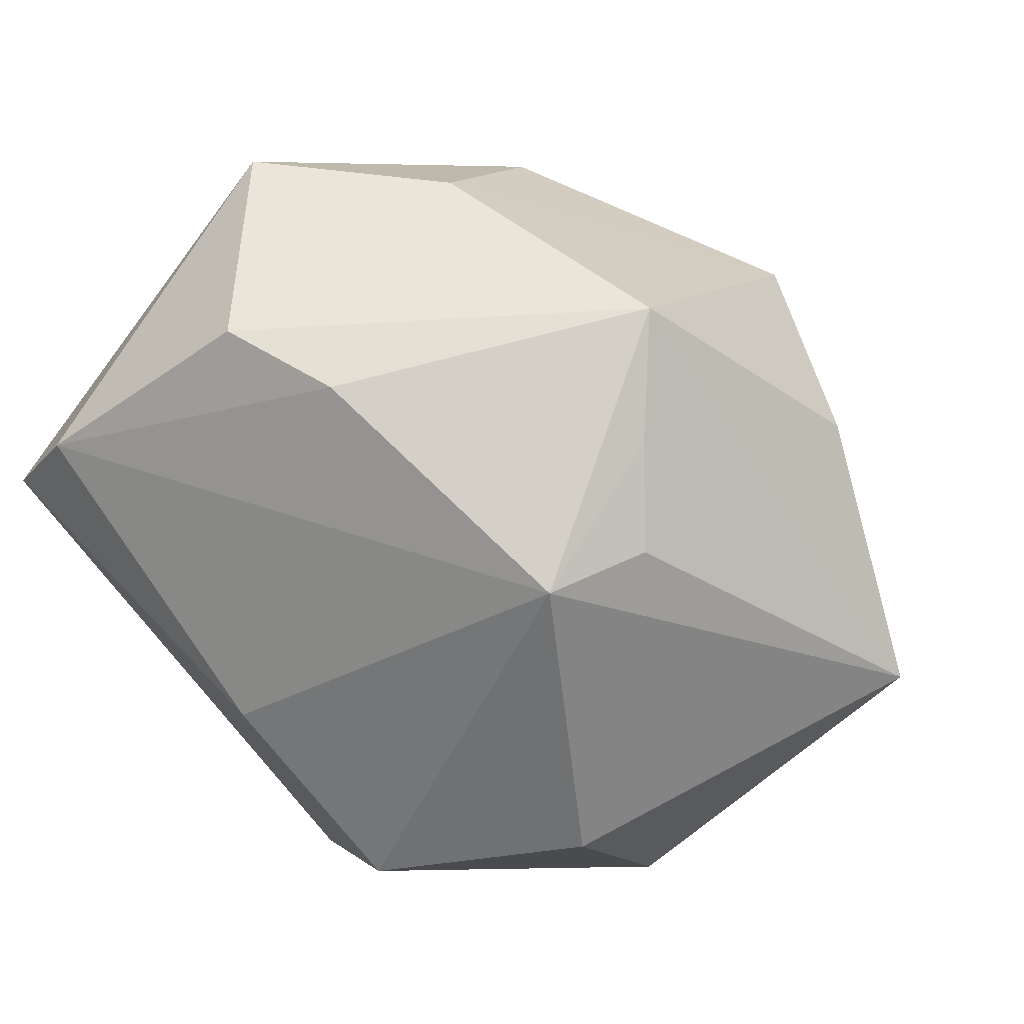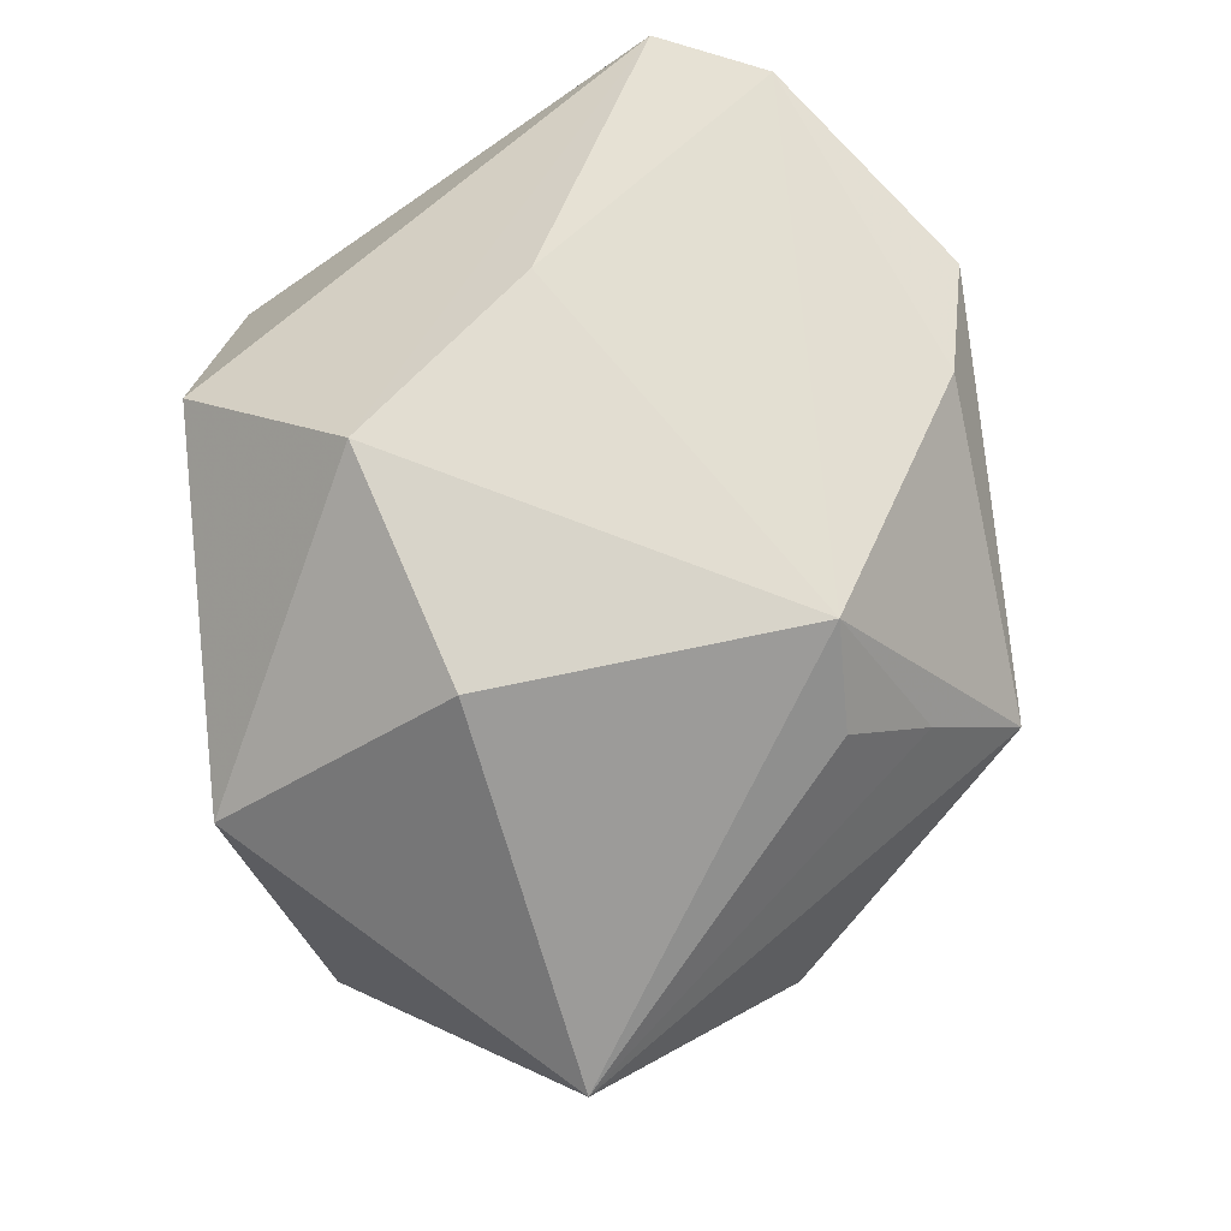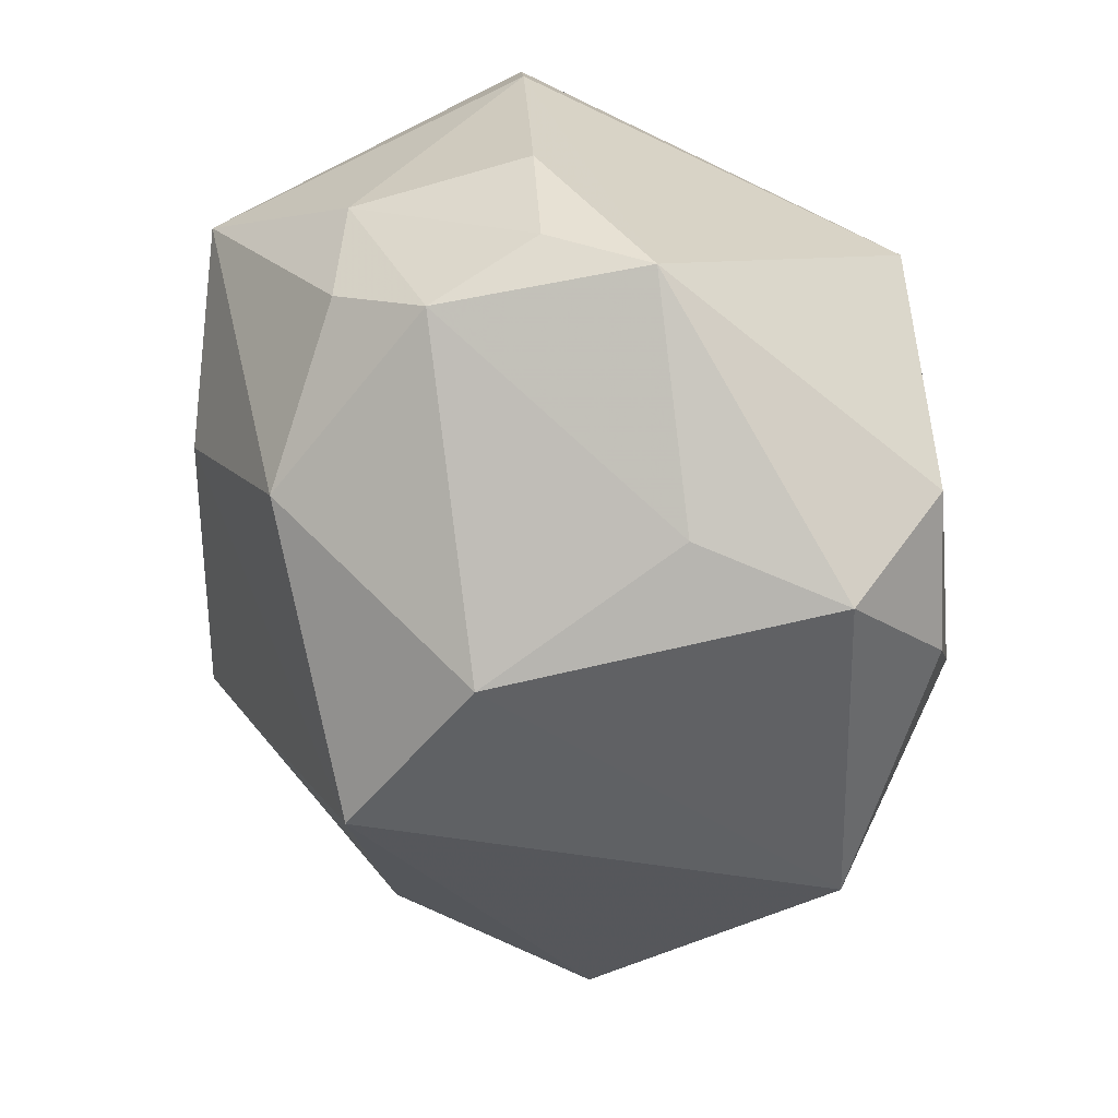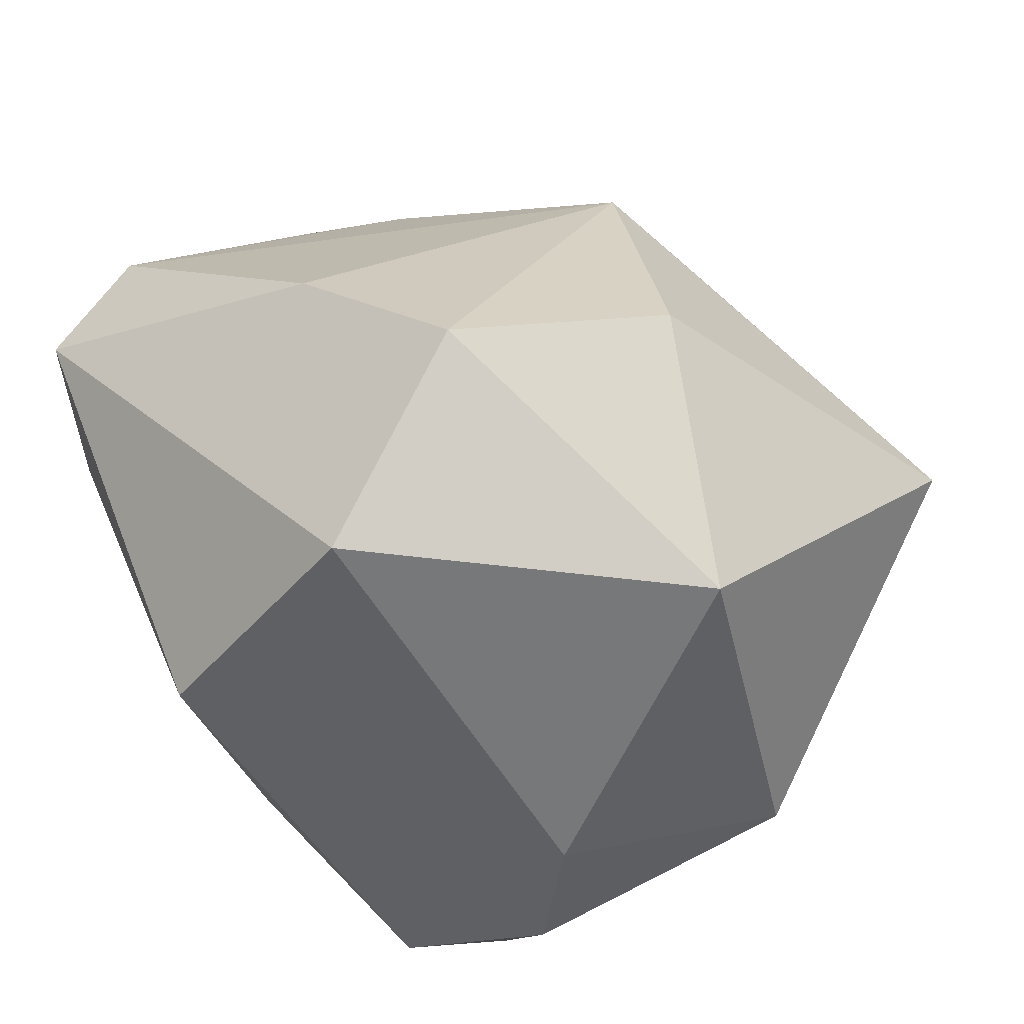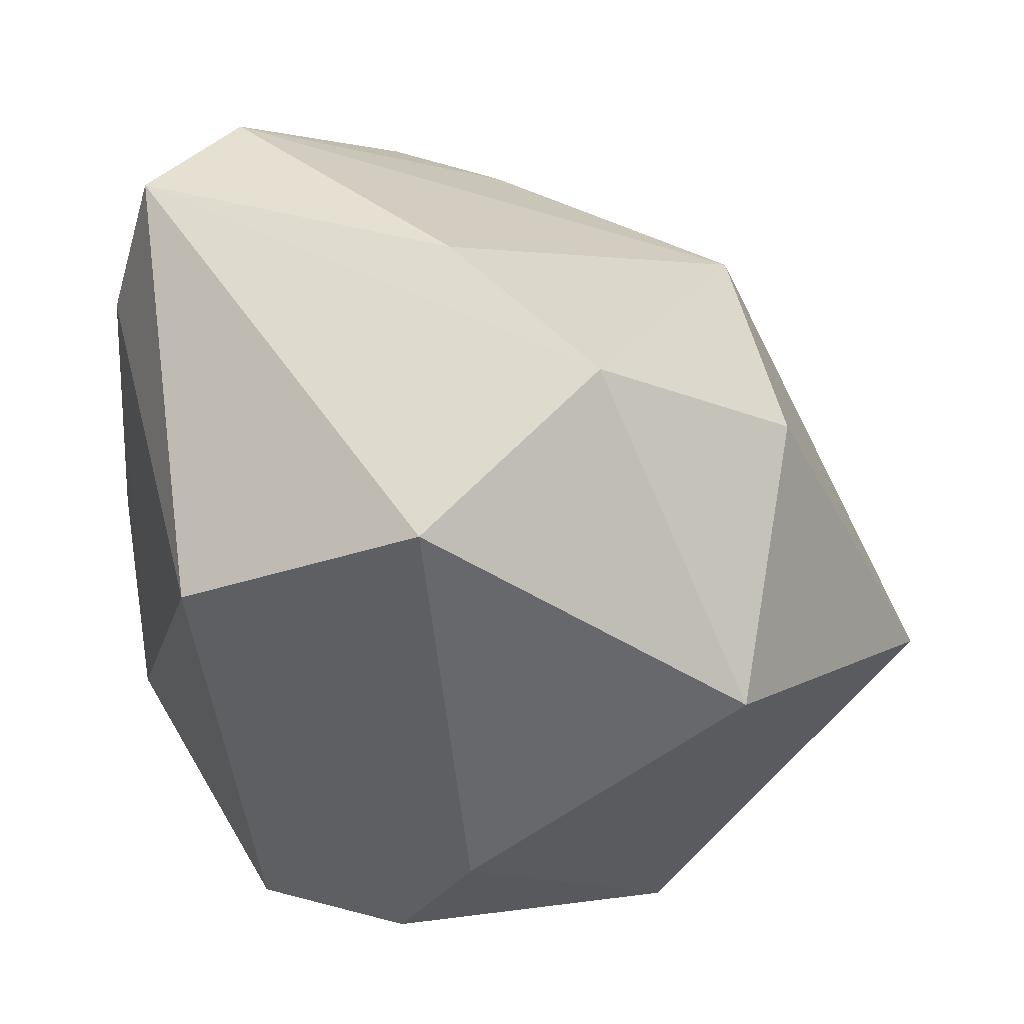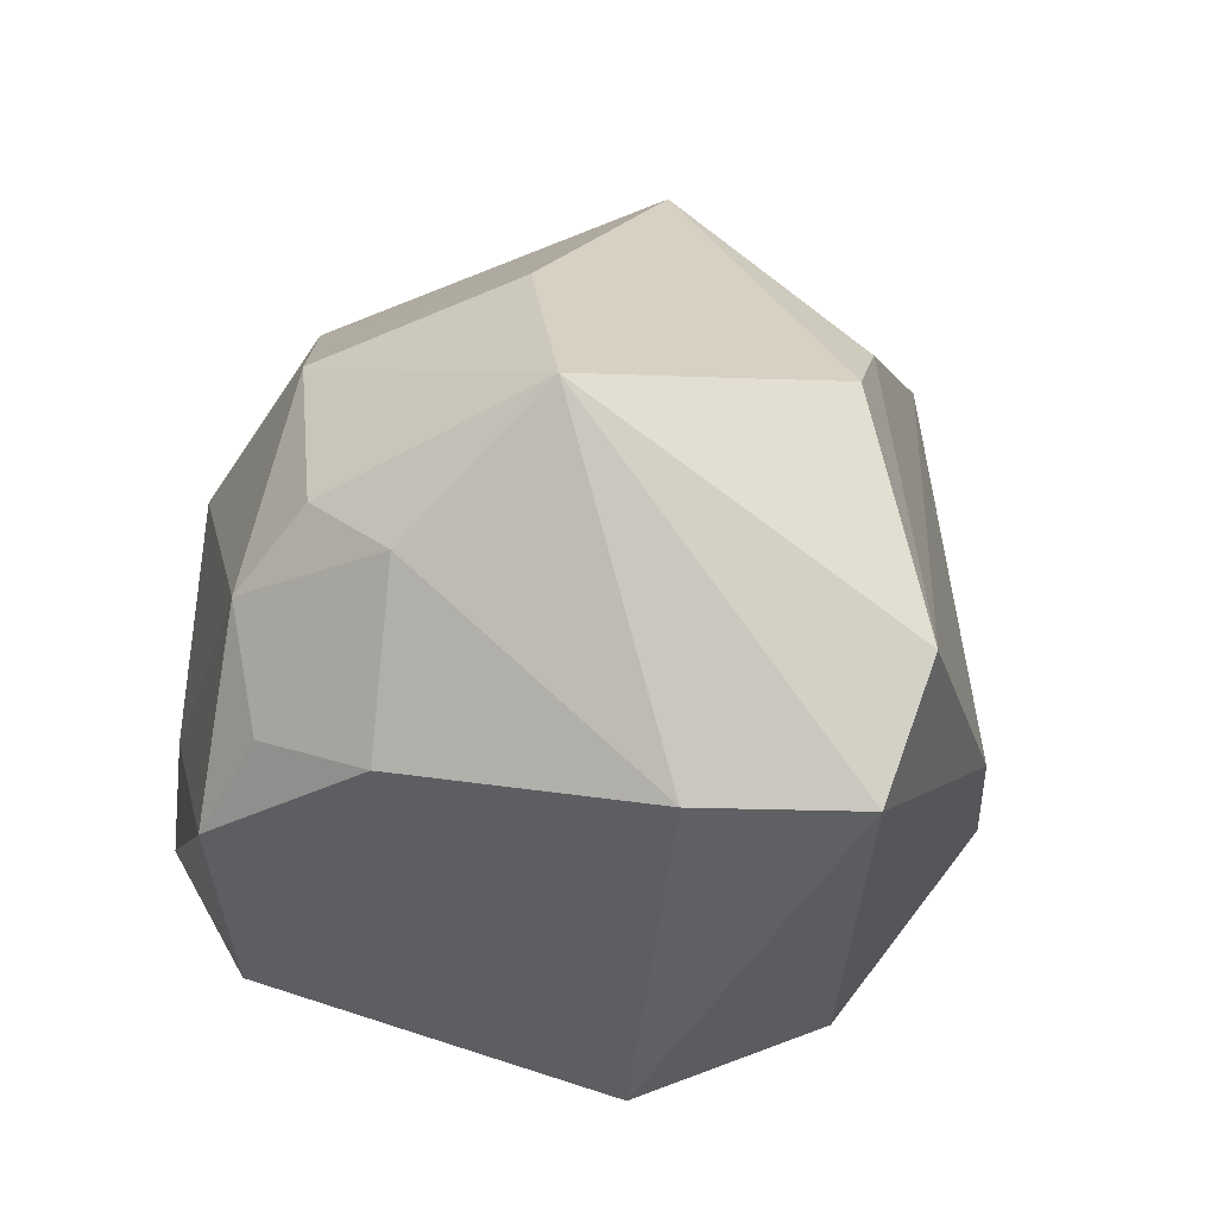
<metadata>
{"format":"obj","ext":"obj","renderer":"f3d","projection":"perspective","resolution":1024,"background":"white","views":[{"elev":38.9,"azim":-141.5,"up":"+Z"},{"elev":48.0,"azim":-96.5,"up":"+Y"},{"elev":-61.2,"azim":84.7,"up":"+Y"},{"elev":-57.4,"azim":-155.1,"up":"+Z"},{"elev":37.2,"azim":-177.7,"up":"+Y"},{"elev":27.6,"azim":109.3,"up":"+Z"}]}
</metadata>
<code>
v 0.02167 -0.002532 0.004581
v 0.01119 -0.01511 -0.0162
v 0.01812 -0.002759 0.01362
v 0.01862 0.0196 0.005215
v -0.00855 -0.01831 0.01124
v -0.01776 0.01275 -0.007508
v 0.003382 -0.001748 0.02111
v 0.006398 -0.01216 0.01621
v 0.02106 0.01144 0.005181
v 0.005425 0.01461 0.01882
v 0.007381 -0.02058 -0.01193
v 0.003204 -0.01658 -0.01726
v -0.01568 0.002799 -0.019
v 0.02008 -0.00893 0.004023
v 0.01439 0.006821 -0.01616
v 0.001378 0.01351 -0.019
v 0.0203 -0.01199 -0.00148
v 0.01385 0.003466 0.02105
v 0.01682 -0.01126 0.00924
v 0.01381 0.02053 0.01067
v -0.007543 0.01876 -0.01133
v -0.01493 0.01242 0.009648
v 0.009256 -0.01876 -0.004009
v -0.0009685 -0.01025 -0.019
v 0.01547 -0.007898 0.01392
v 0.001115 -0.0205 0.005424
v -0.0119 -0.0001112 0.01983
v -0.001002 0.01358 0.01741
v -0.01467 0.003905 0.01457
v 0.0007266 0.02053 -0.002436
v -0.01709 0.006868 0.009965
v -0.01174 -0.01624 -0.01447
v -0.02666 -0.006013 -0.002941
v -0.01811 -0.01086 0.00848
f 10 27 18
f 26 8 5
f 21 22 30
f 21 30 4
f 33 13 32
f 32 5 33
f 11 26 32
f 26 5 32
f 24 32 13
f 16 13 21
f 21 4 16
f 16 4 15
f 15 24 16
f 16 24 13
f 31 22 33
f 27 10 28
f 28 22 27
f 23 26 11
f 11 17 23
f 18 27 7
f 7 8 18
f 27 5 7
f 7 5 8
f 19 8 26
f 26 23 19
f 19 23 17
f 27 33 34
f 34 5 27
f 33 5 34
f 20 10 18
f 18 4 20
f 20 4 30
f 20 28 10
f 20 30 22
f 22 28 20
f 9 4 18
f 9 17 15
f 15 4 9
f 33 22 6
f 6 13 33
f 6 22 21
f 21 13 6
f 11 32 12
f 32 24 12
f 29 33 27
f 29 31 33
f 27 22 29
f 22 31 29
f 18 8 25
f 8 19 25
f 17 9 1
f 11 12 2
f 2 17 11
f 15 17 2
f 2 24 15
f 2 12 24
f 14 19 17
f 17 1 14
f 3 25 19
f 19 14 3
f 3 14 1
f 18 25 3
f 3 9 18
f 3 1 9

</code>
